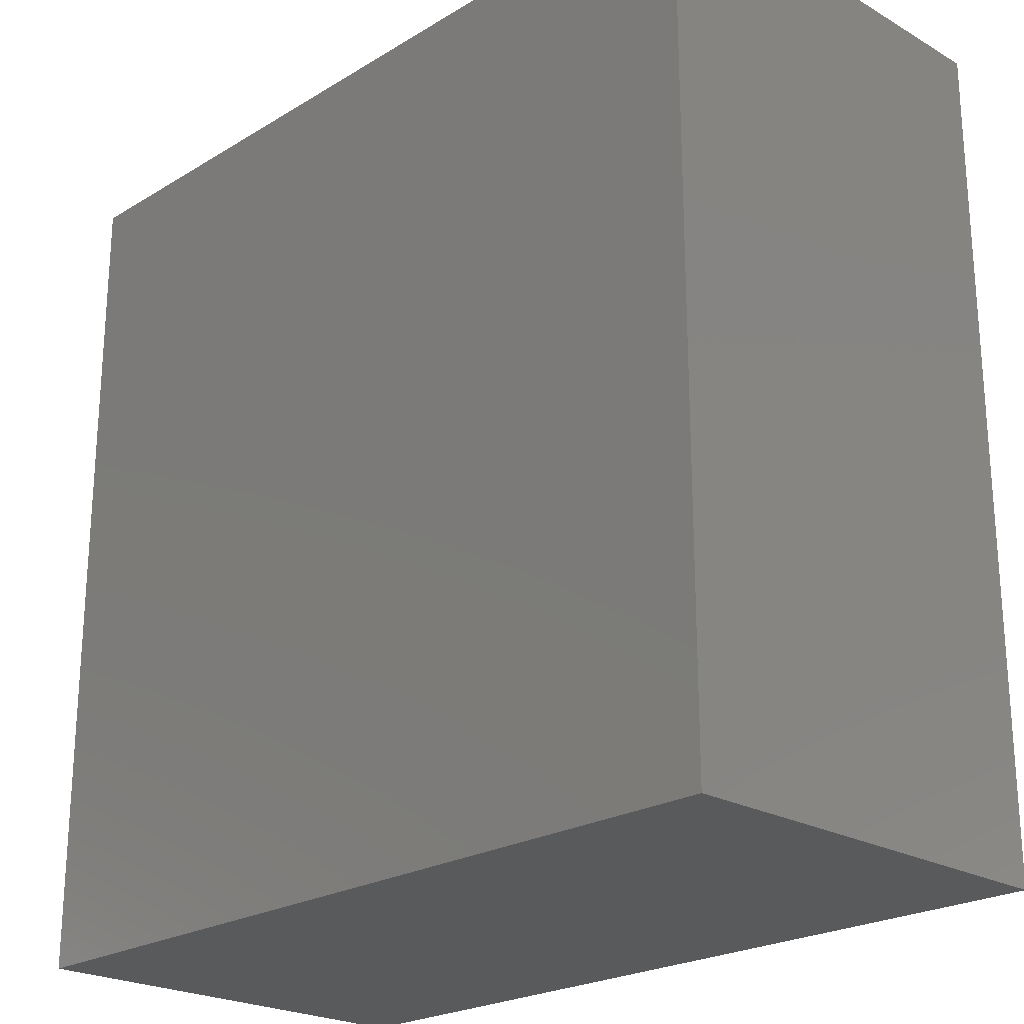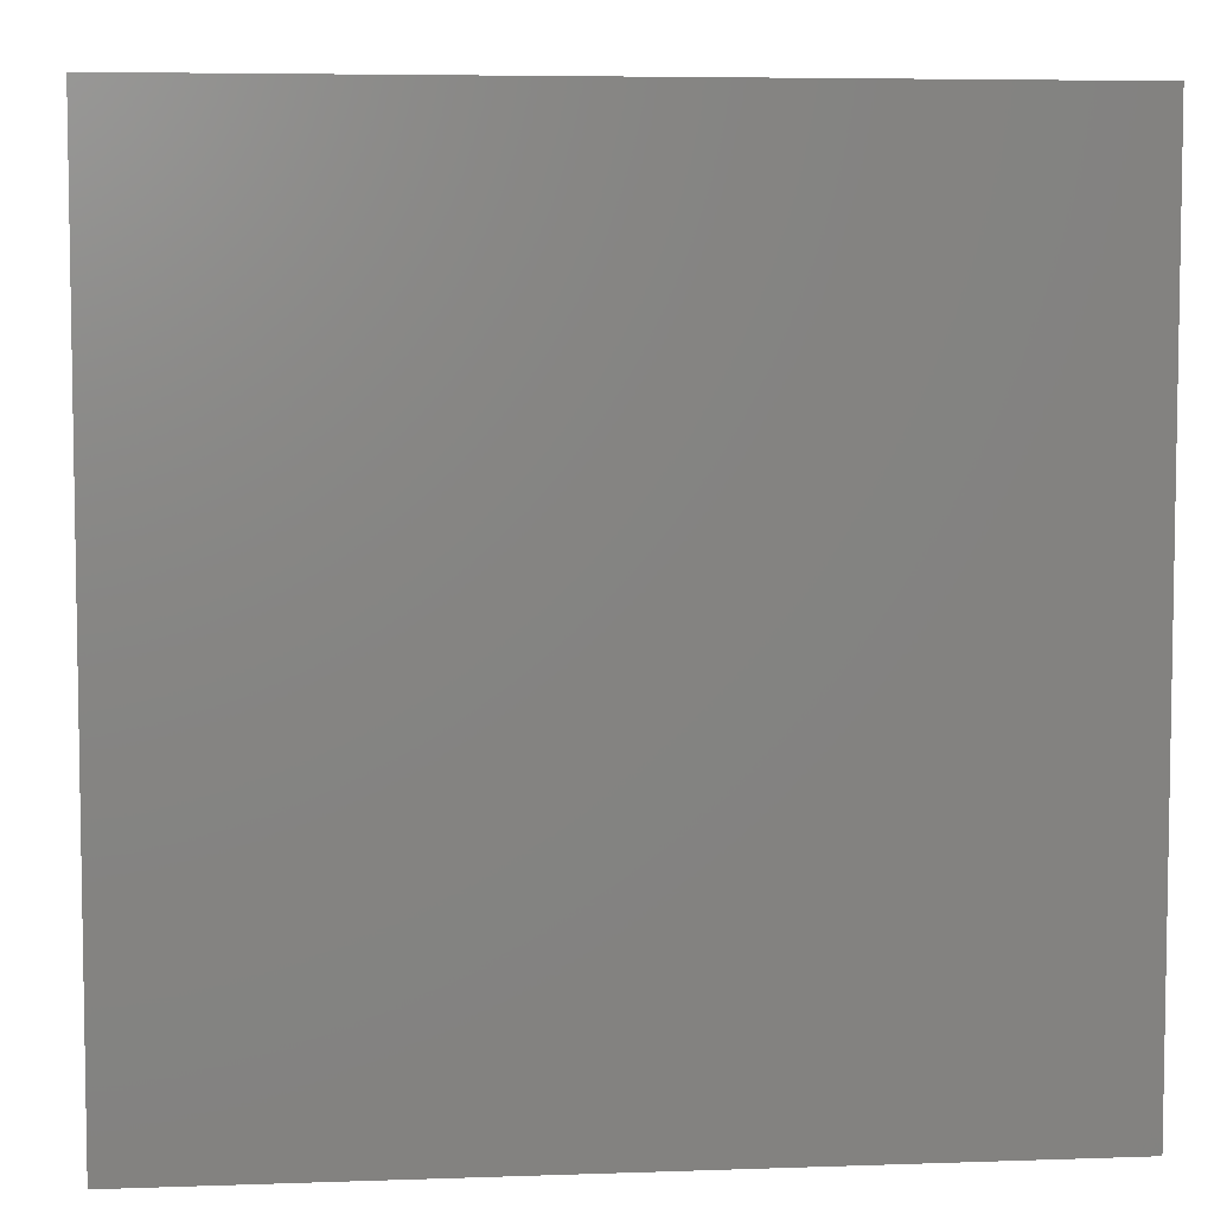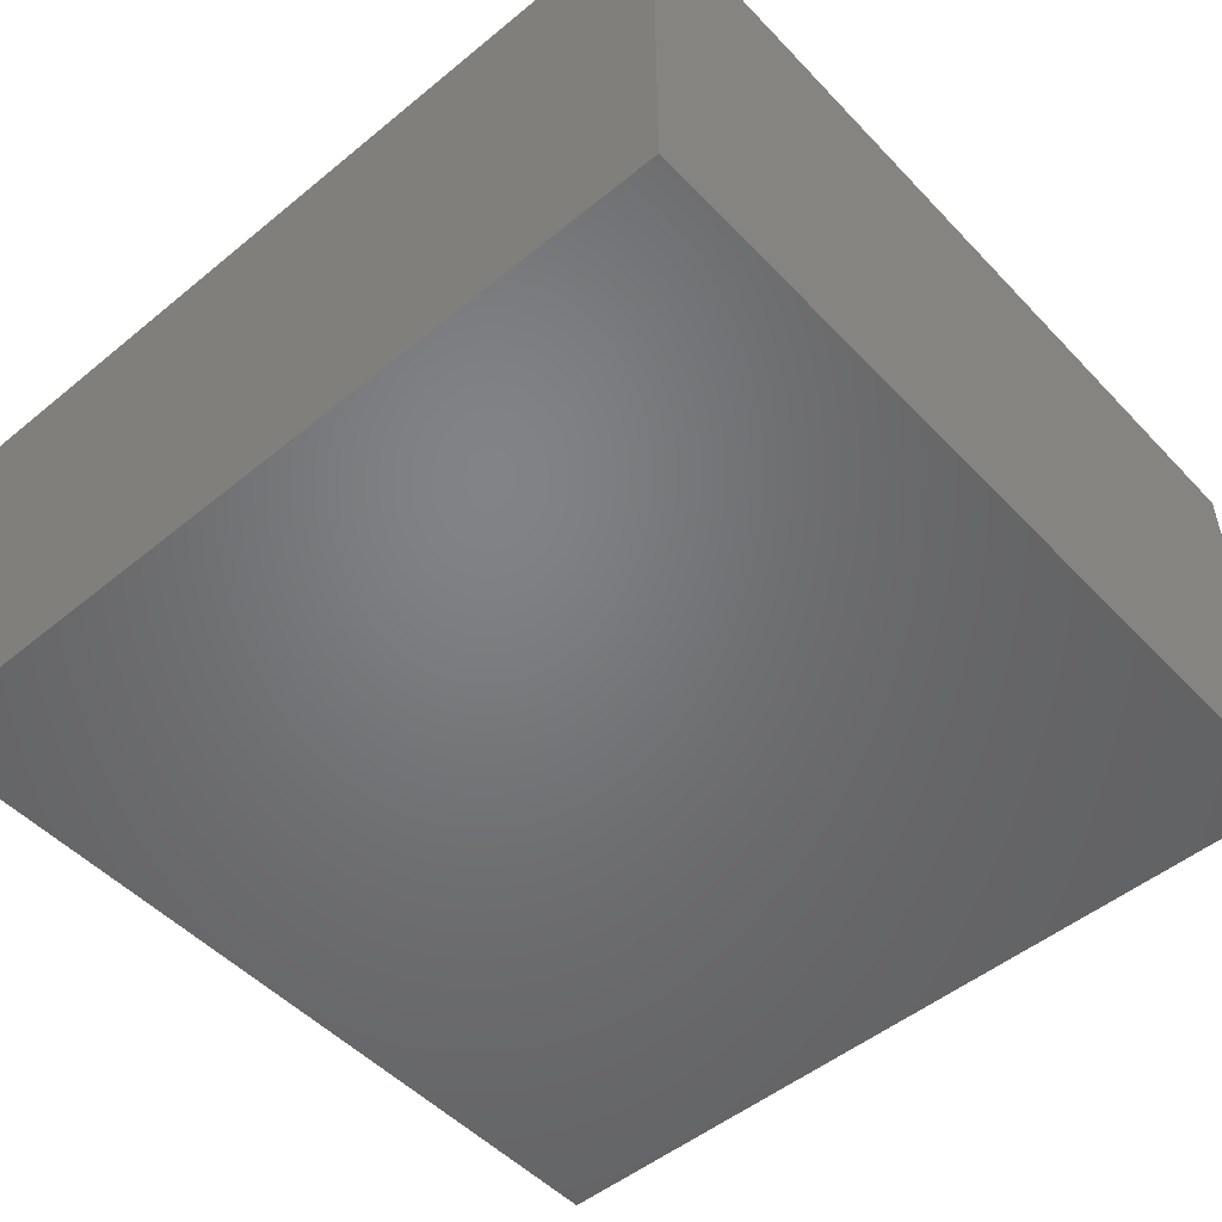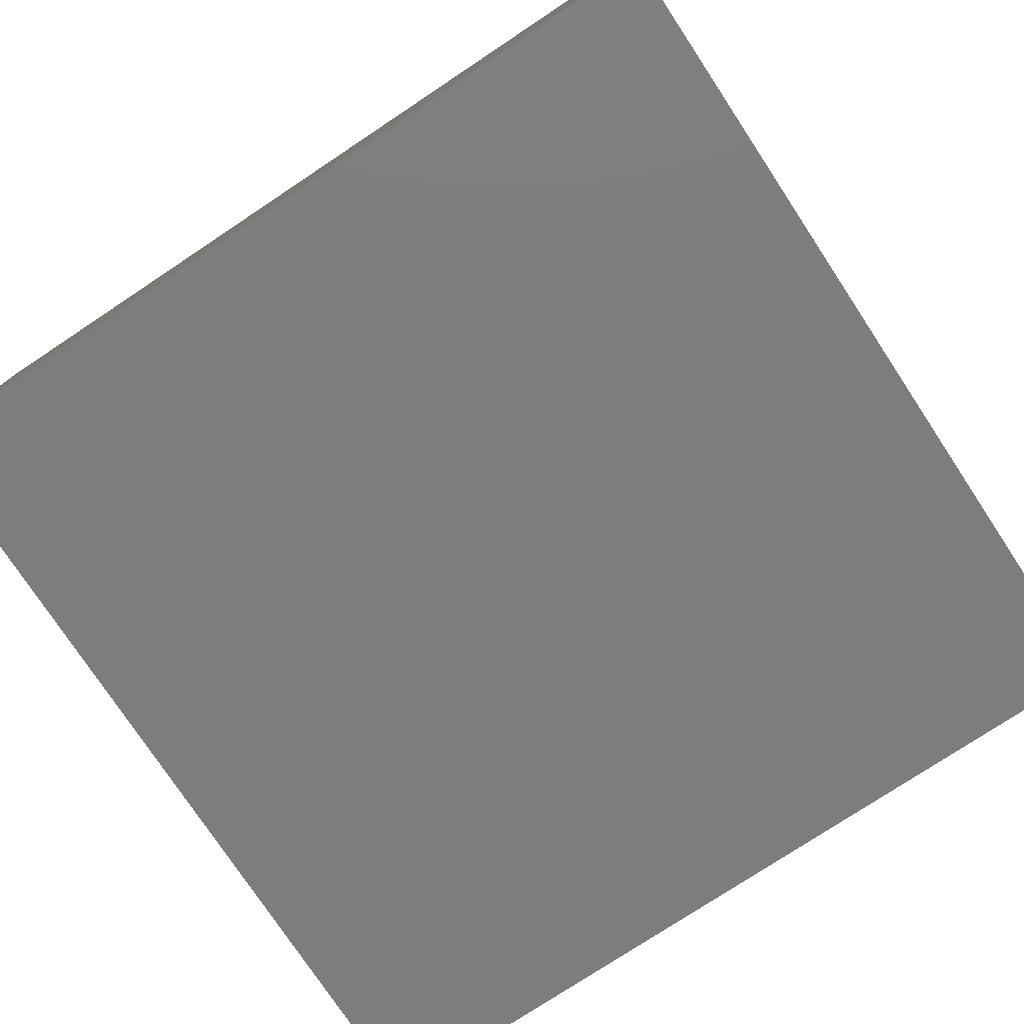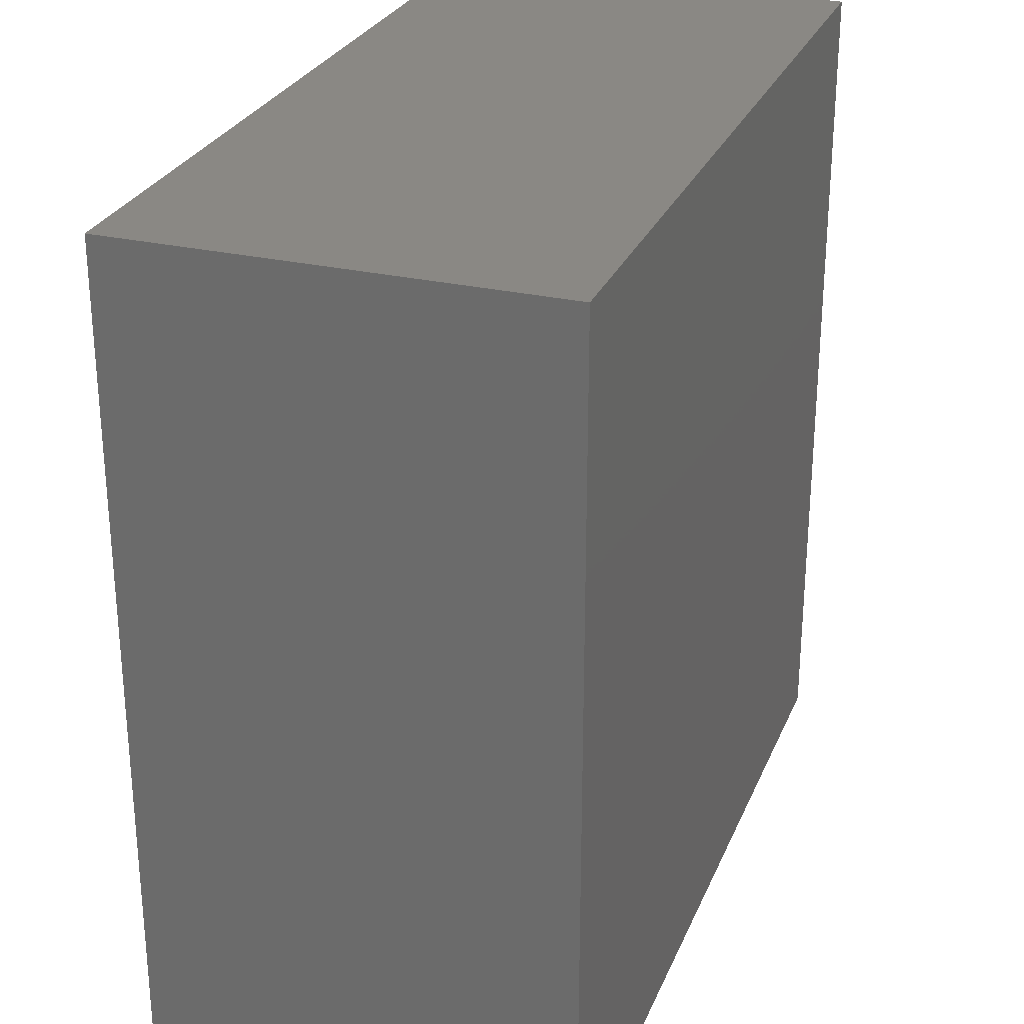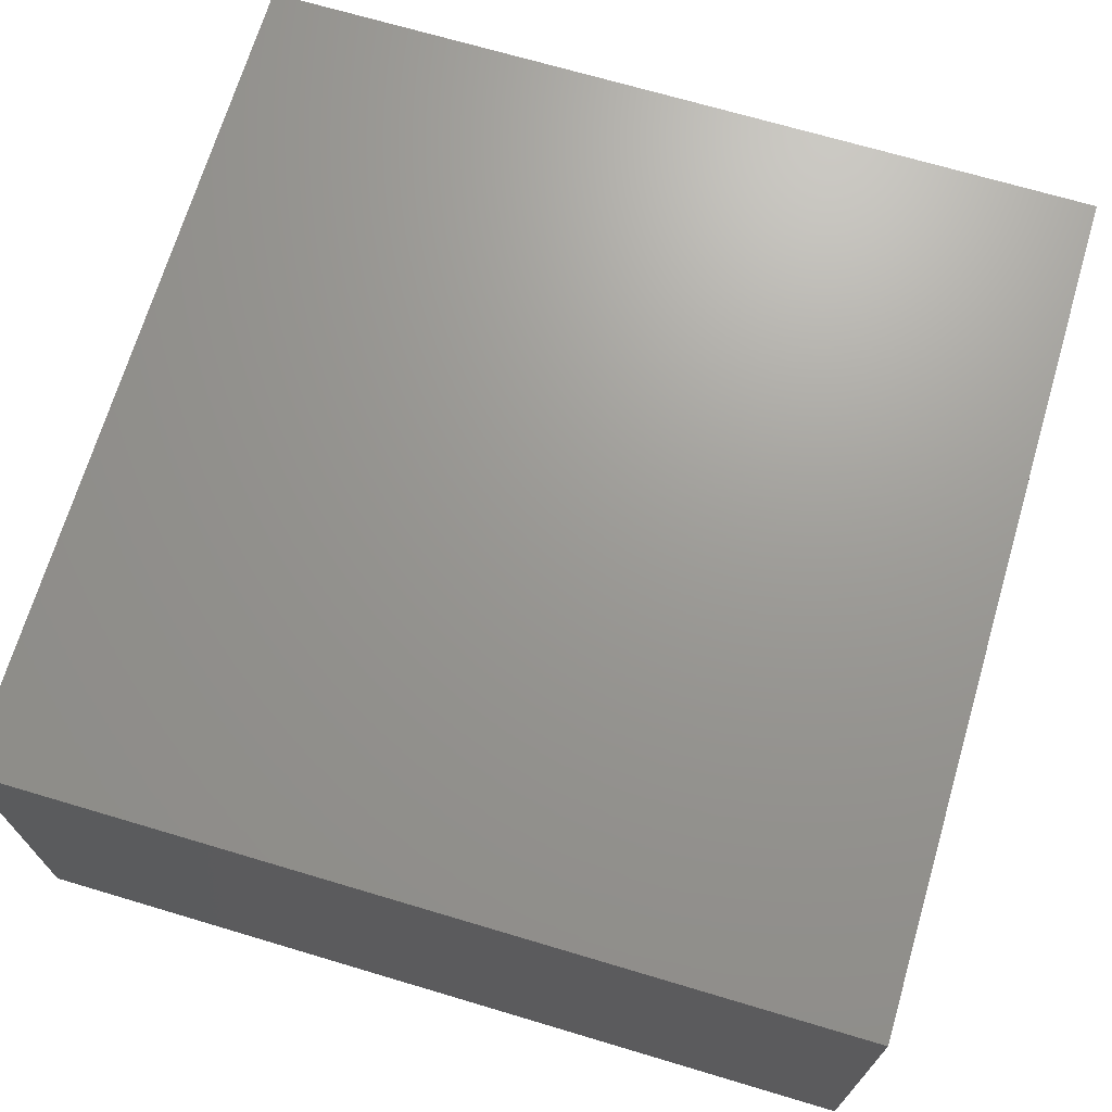
<metadata>
{"format":"stl","ext":"stl","renderer":"f3d","projection":"perspective","resolution":1024,"background":"white","views":[{"elev":-23.0,"azim":-134.3,"up":"+Z"},{"elev":5.9,"azim":-6.0,"up":"+Z"},{"elev":-50.8,"azim":131.7,"up":"+Y"},{"elev":-77.1,"azim":-56.5,"up":"+Y"},{"elev":27.7,"azim":-70.5,"up":"+Z"},{"elev":69.7,"azim":16.6,"up":"+Y"}]}
</metadata>
<code>
# stl→obj: 16 verts, 24 faces
v 100 0 100
v 100 50 0
v 100 50 100
v 100 0 0
v 0 50 100
v 0 0 100
v 0 0 0
v 0 50 0
v 95 5 5
v 95 45 95
v 95 45 5
v 95 5 95
v 5 5 95
v 5 45 95
v 5 45 5
v 5 5 5
f 1 2 3
f 2 1 4
f 5 1 3
f 1 5 6
f 7 2 4
f 2 7 8
f 7 5 8
f 5 7 6
f 2 5 3
f 5 2 8
f 7 1 6
f 1 7 4
f 9 10 11
f 10 9 12
f 13 10 12
f 10 13 14
f 15 9 11
f 9 15 16
f 13 15 14
f 15 13 16
f 15 10 14
f 10 15 11
f 9 13 12
f 13 9 16

</code>
